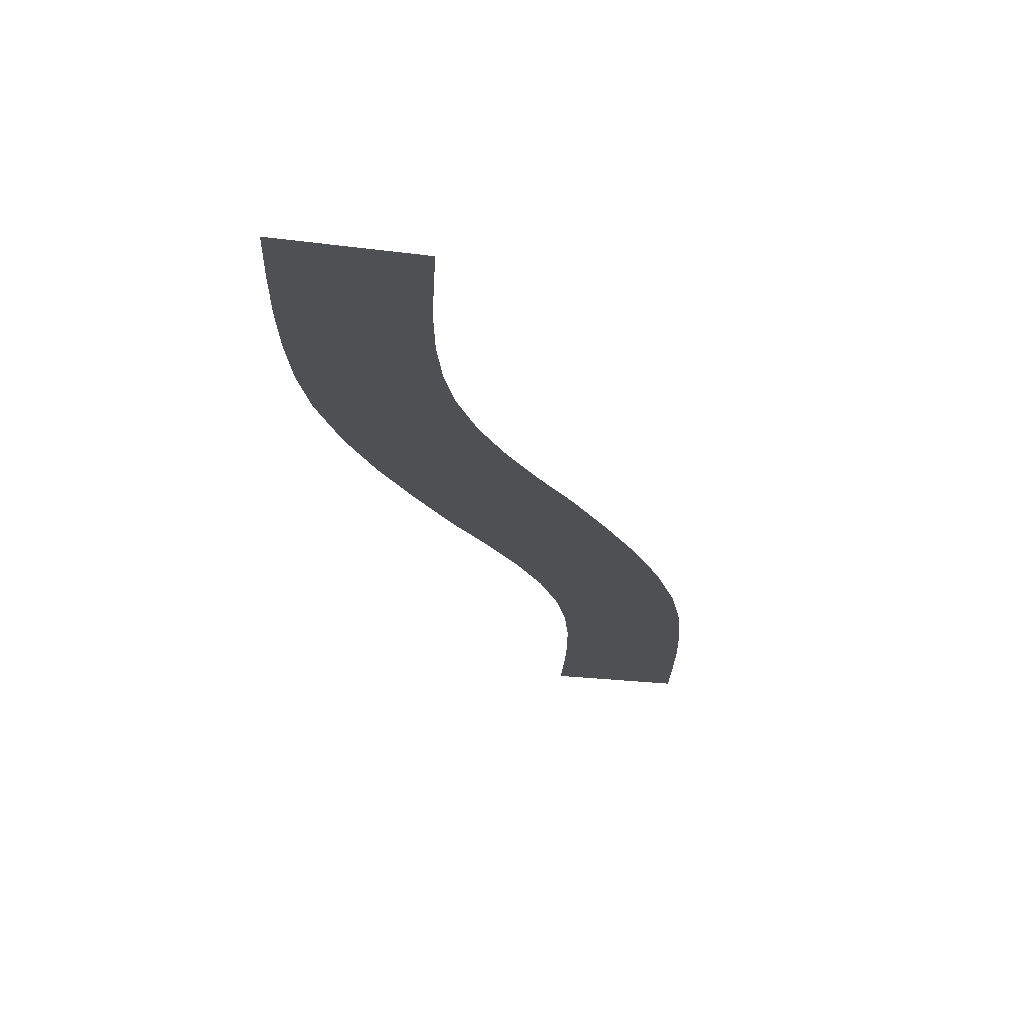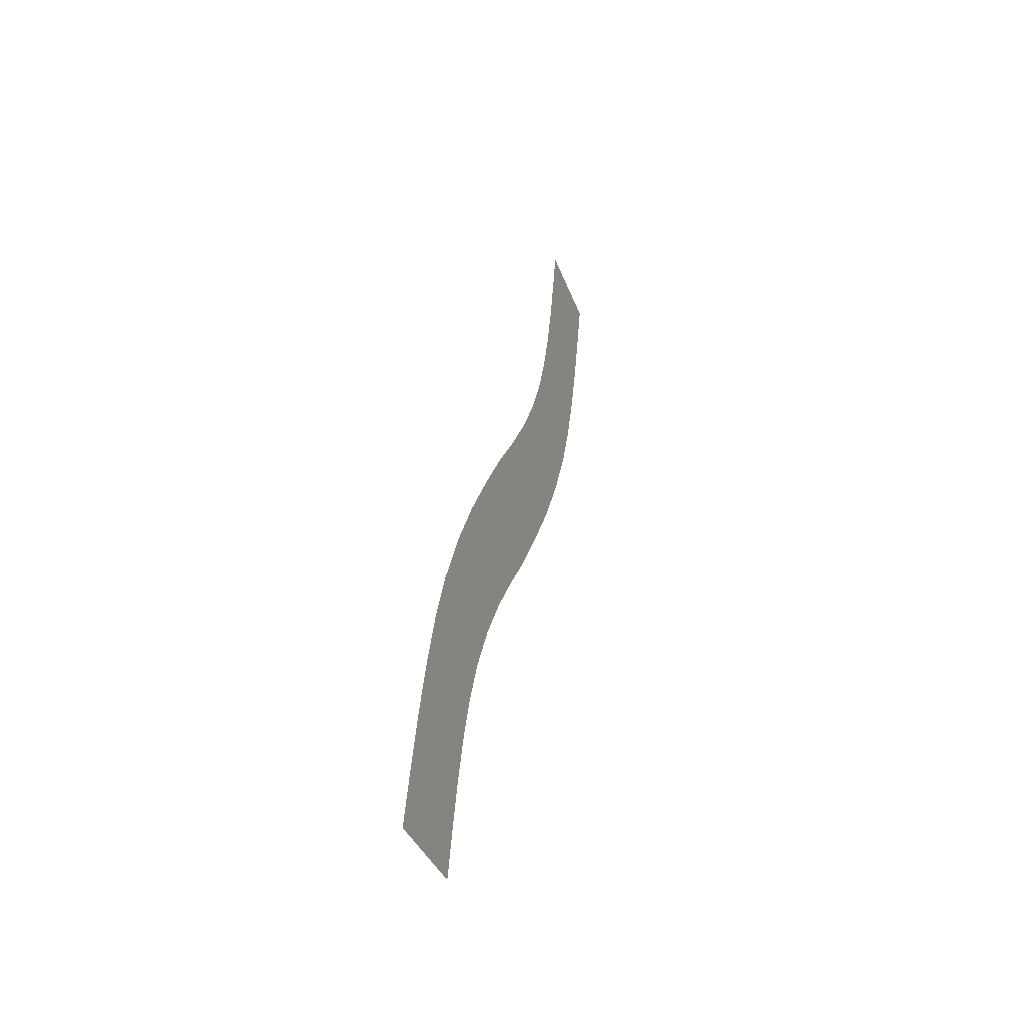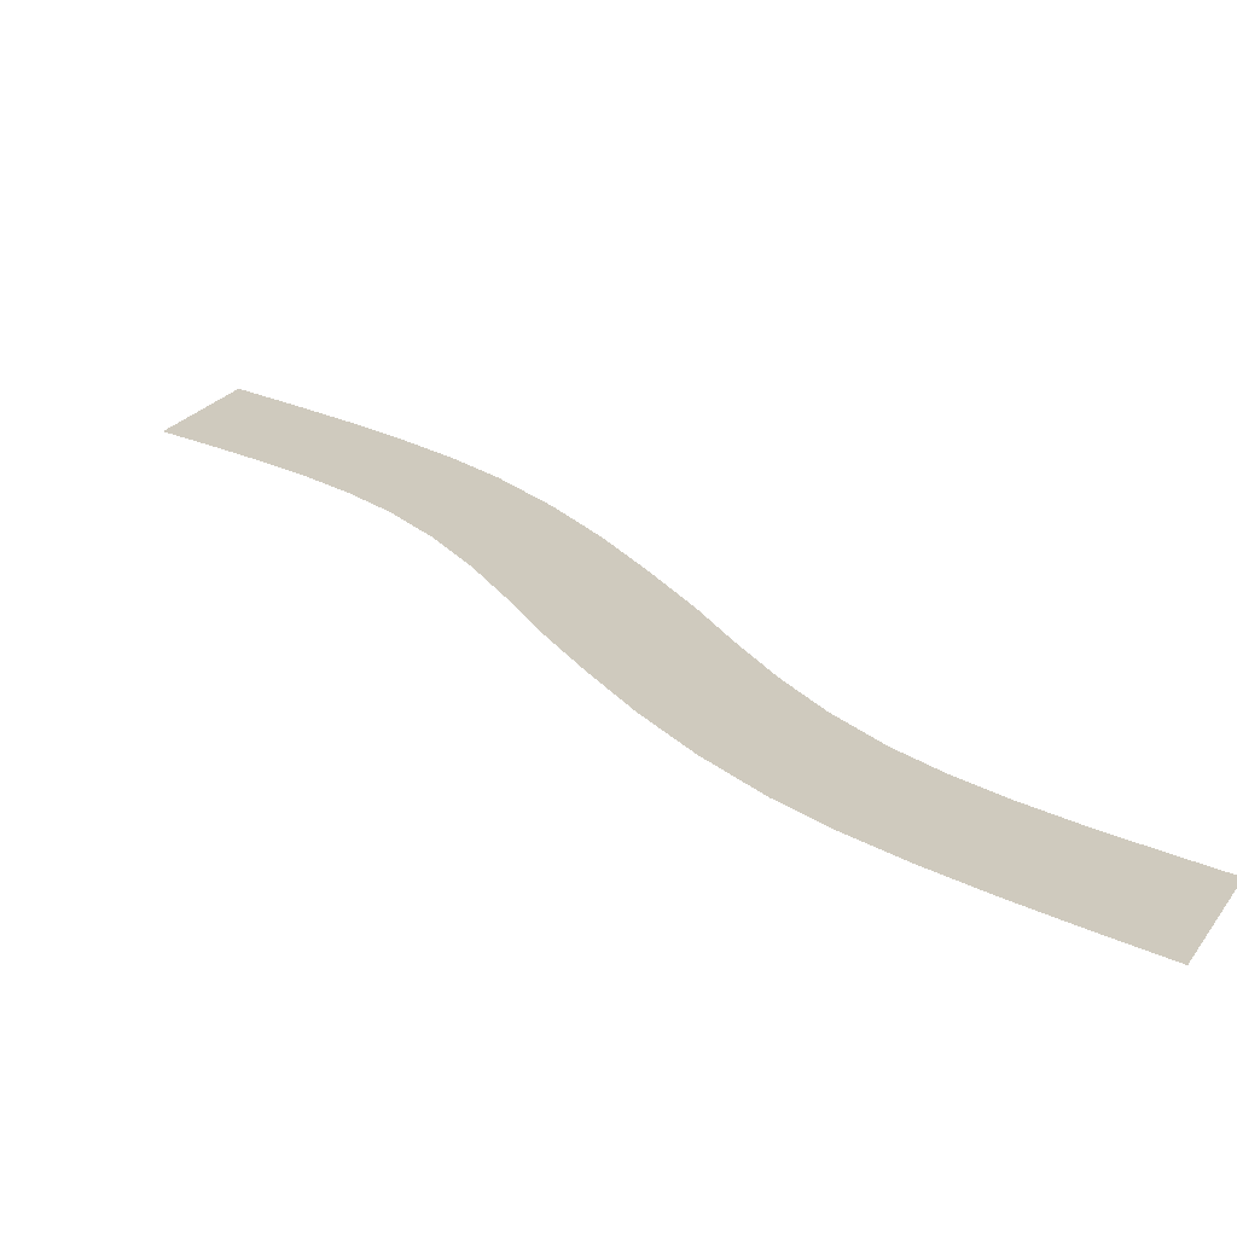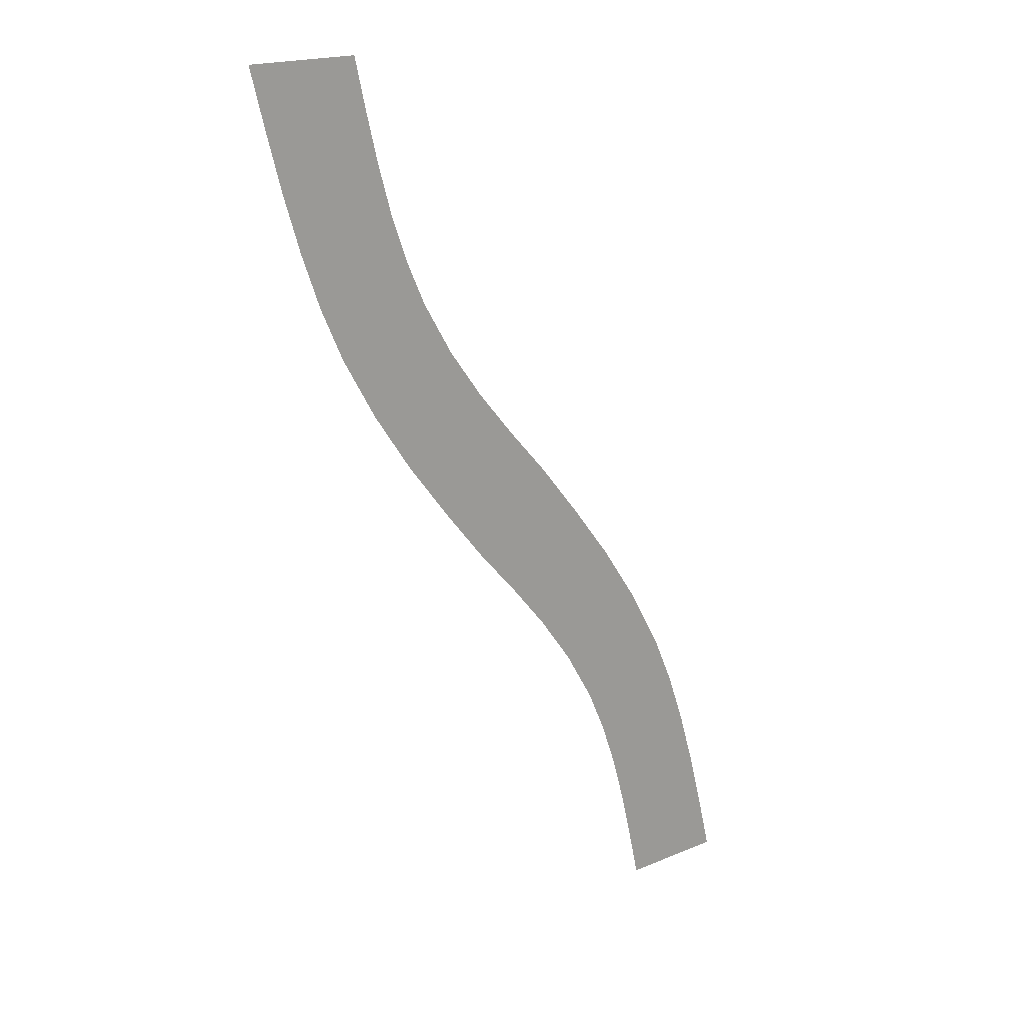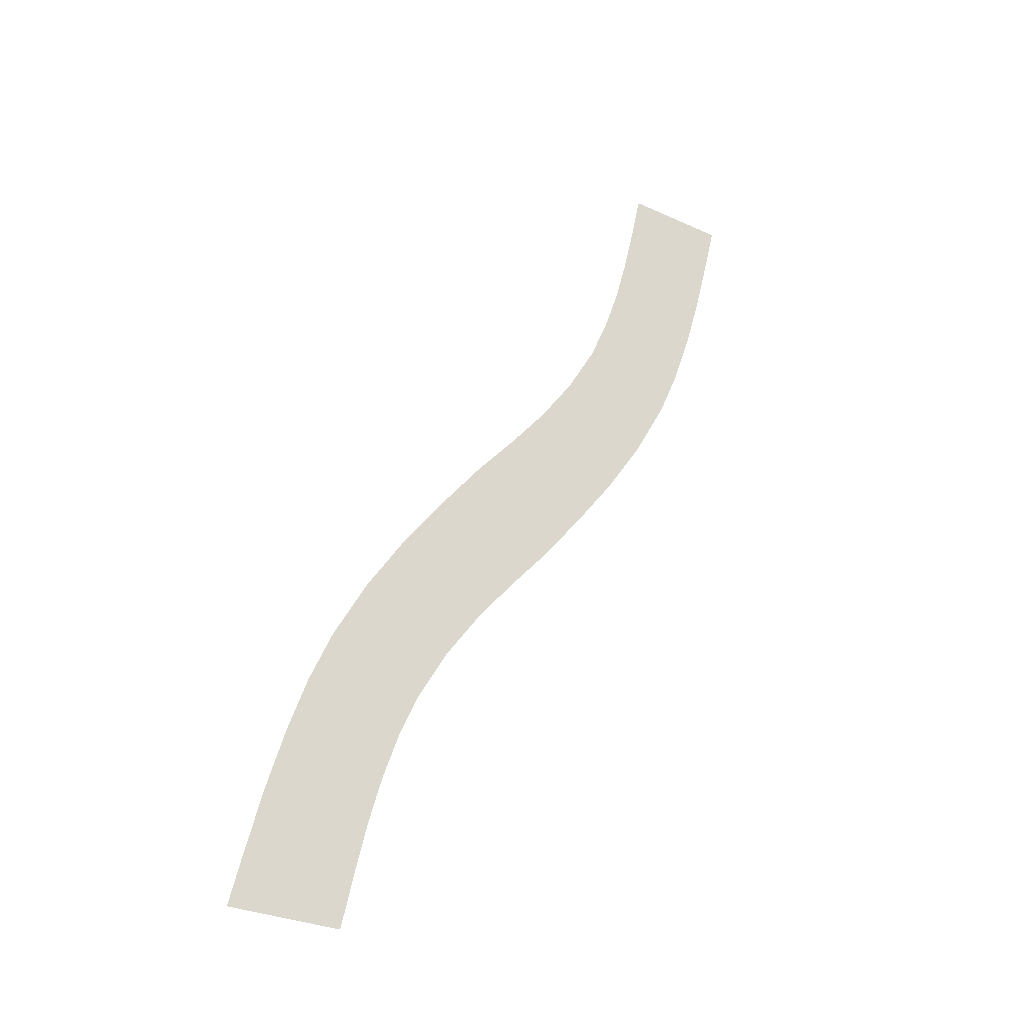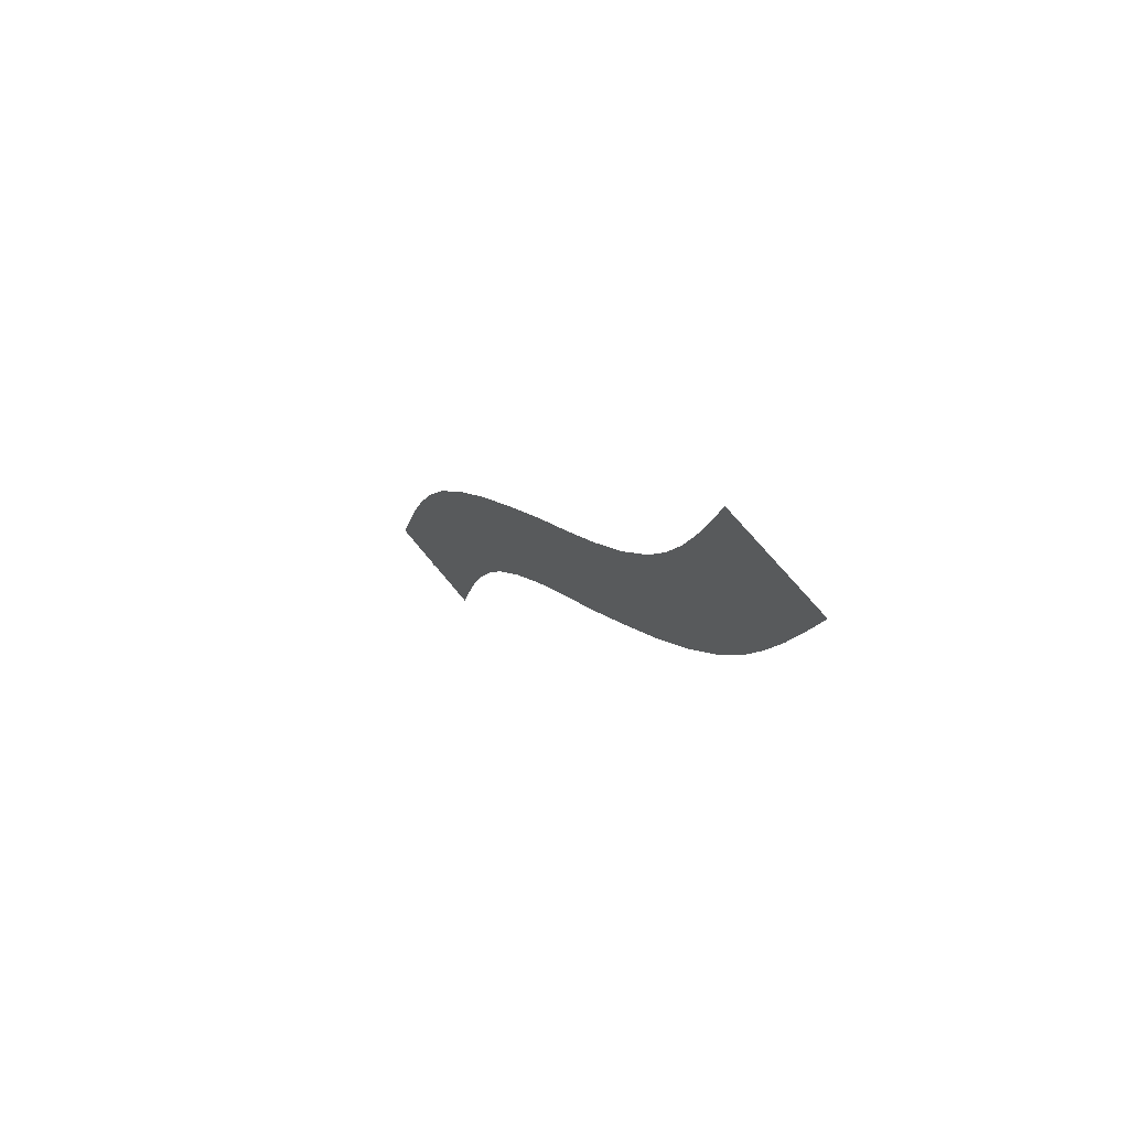
<metadata>
{"format":"obj","ext":"obj","renderer":"f3d","projection":"perspective","resolution":1024,"background":"white","views":[{"elev":-18.5,"azim":-15.5,"up":"+Y"},{"elev":-32.5,"azim":107.1,"up":"+Z"},{"elev":23.2,"azim":115.4,"up":"+Y"},{"elev":19.1,"azim":-38.2,"up":"+Z"},{"elev":-29.2,"azim":145.6,"up":"+Z"},{"elev":68.7,"azim":-129.2,"up":"+Z"}]}
</metadata>
<code>
v -392 0 1026
v -367 0 915
v -600 0 898
v -632 0 1026
v -501 3 968
v -491 3 912
v -495 3 912
v -505 3 968
v -341 0 808
v -567 0 774
v -481 3 855
v -467 3 798
v -471 3 798
v -485 3 855
v -311 0 703
v -530 0 652
v -451 3 740
v -432 3 680
v -436 3 680
v -455 3 740
v -275 0 602
v -488 0 534
v -408 3 619
v -379 3 557
v -383 3 556
v -412 3 619
v -232 0 506
v -438 0 421
v -351 3 505
v -320 3 452
v -324 3 450
v -355 3 504
v -165 0 392
v -362 0 286
v -287 3 398
v -250 3 343
v -254 3 341
v -291 3 396
v -88 0 286
v -276 0 158
v -211 3 287
v -171 3 231
v -175 3 228
v -215 3 285
v -3 0 184
v -182 0 35
v -129 3 174
v -86 3 117
v -90 3 113
v -133 3 171
v 85 0 85
v -85 0 -85
v -42 3 59
v 2 3 2
v -2 3 -2
v -46 3 56
v 392 0 -1026
v 367 0 -915
v 600 0 -898
v 632 0 -1026
v 510 3 -1024
v 501 3 -968
v 505 3 -968
v 514 3 -1024
v 341 0 -808
v 567 0 -774
v 491 3 -912
v 481 3 -855
v 485 3 -855
v 495 3 -912
v 311 0 -703
v 530 0 -652
v 467 3 -798
v 451 3 -740
v 455 3 -740
v 471 3 -798
v 275 0 -602
v 488 0 -534
v 432 3 -680
v 408 3 -619
v 412 3 -619
v 436 3 -680
v 232 0 -506
v 438 0 -421
v 379 3 -557
v 351 3 -505
v 355 3 -504
v 383 3 -556
v 165 0 -392
v 362 0 -286
v 320 3 -452
v 287 3 -398
v 291 3 -396
v 324 3 -450
v 88 0 -286
v 276 0 -158
v 250 3 -343
v 211 3 -287
v 215 3 -285
v 254 3 -341
v 3 0 -184
v 182 0 -35
v 171 3 -231
v 129 3 -174
v 133 3 -171
v 175 3 -228
v 86 3 -117
v 42 3 -59
v 46 3 -56
v 90 3 -113
f 1 2 3 4
f 5 6 7 8
f 2 9 10 3
f 11 12 13 14
f 9 15 16 10
f 17 18 19 20
f 15 21 22 16
f 23 24 25 26
f 21 27 28 22
f 29 30 31 32
f 27 33 34 28
f 35 36 37 38
f 33 39 40 34
f 41 42 43 44
f 39 45 46 40
f 47 48 49 50
f 45 51 52 46
f 53 54 55 56
f 57 58 59 60
f 61 62 63 64
f 58 65 66 59
f 67 68 69 70
f 65 71 72 66
f 73 74 75 76
f 71 77 78 72
f 79 80 81 82
f 77 83 84 78
f 85 86 87 88
f 83 89 90 84
f 91 92 93 94
f 89 95 96 90
f 97 98 99 100
f 95 101 102 96
f 103 104 105 106
f 101 52 51 102
f 107 108 109 110

</code>
